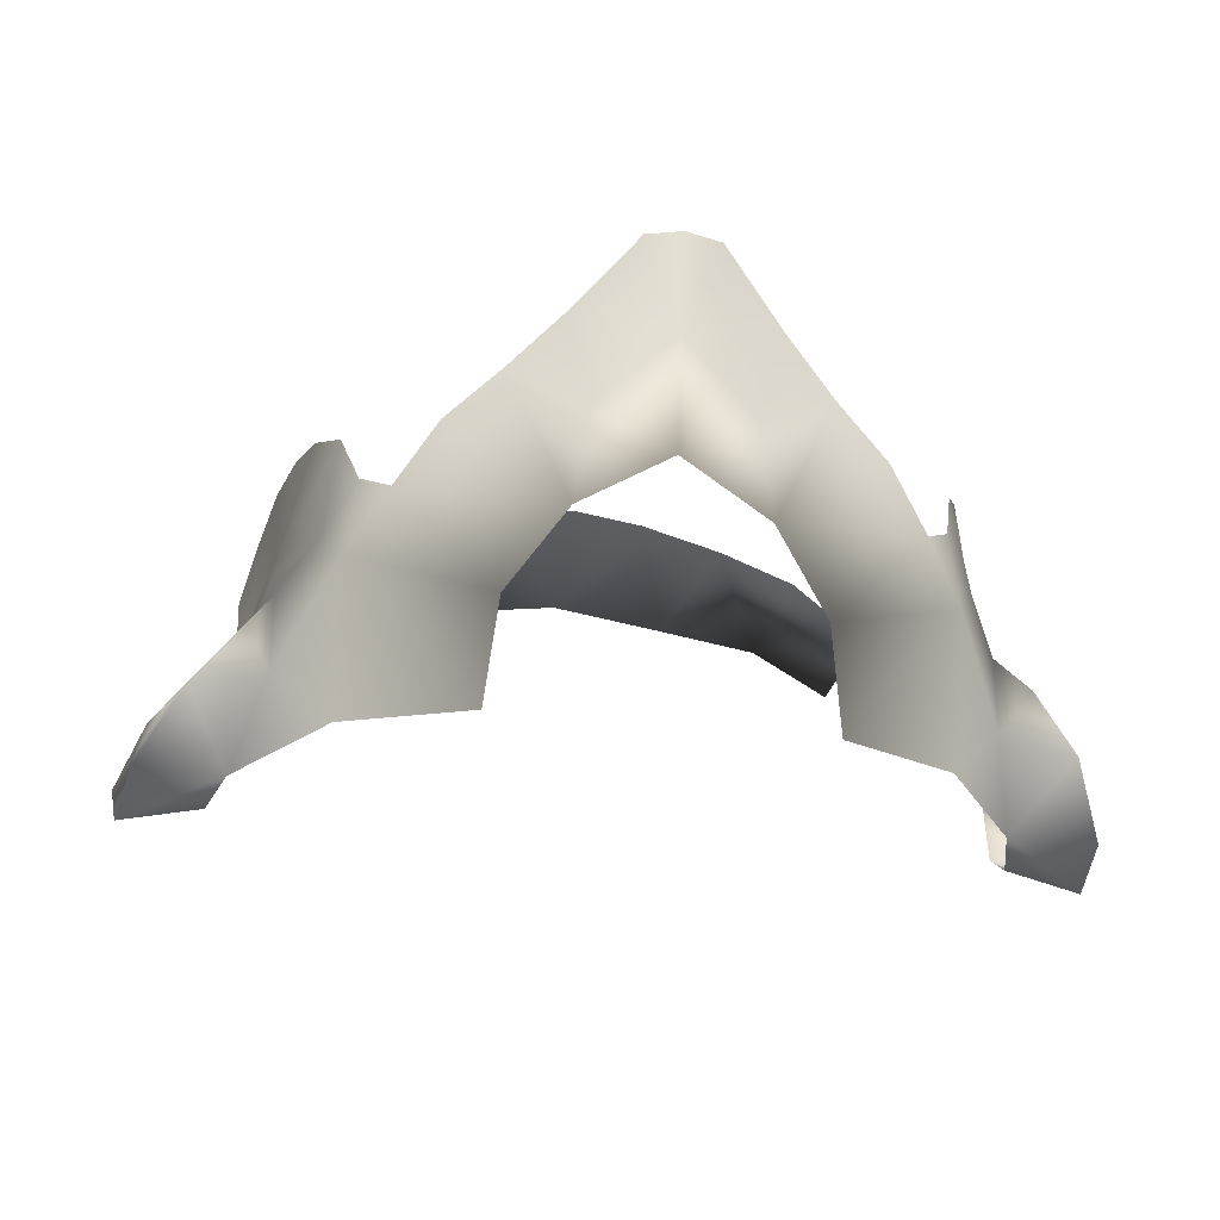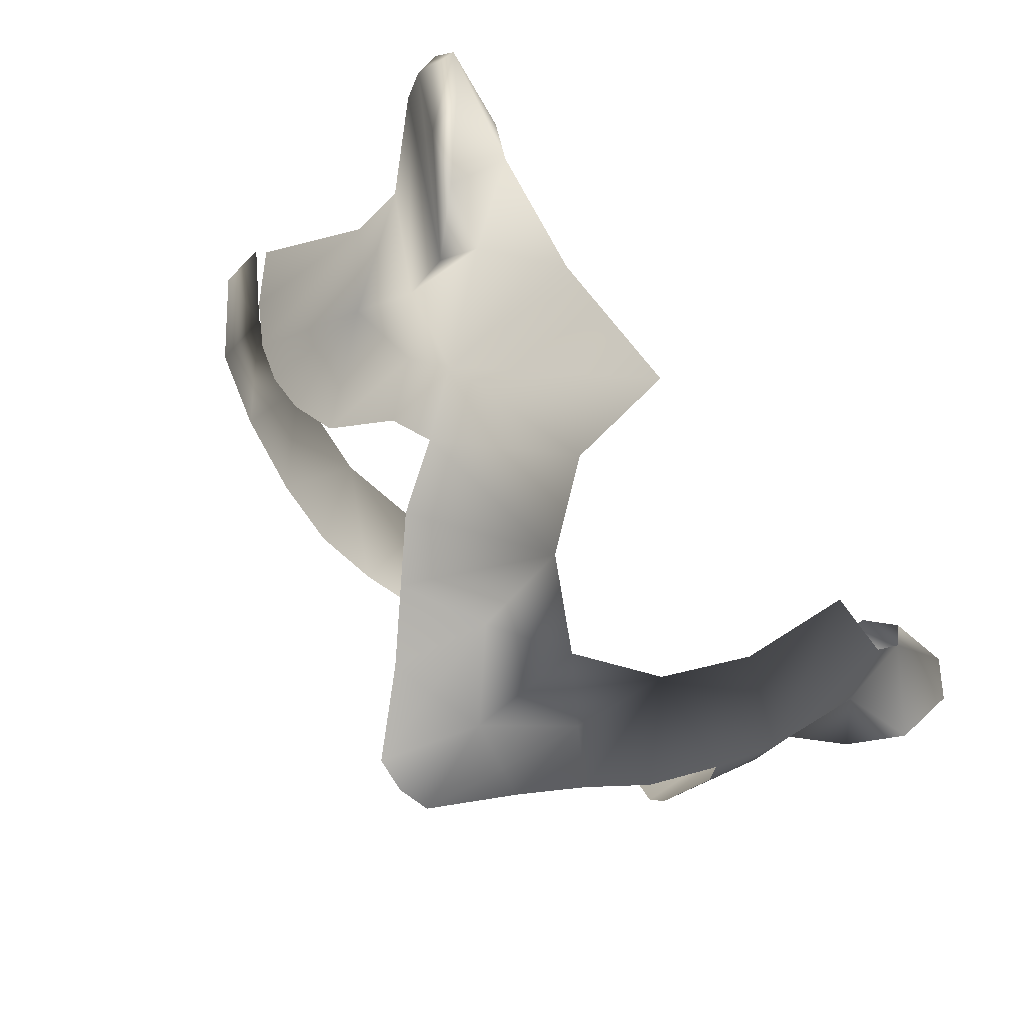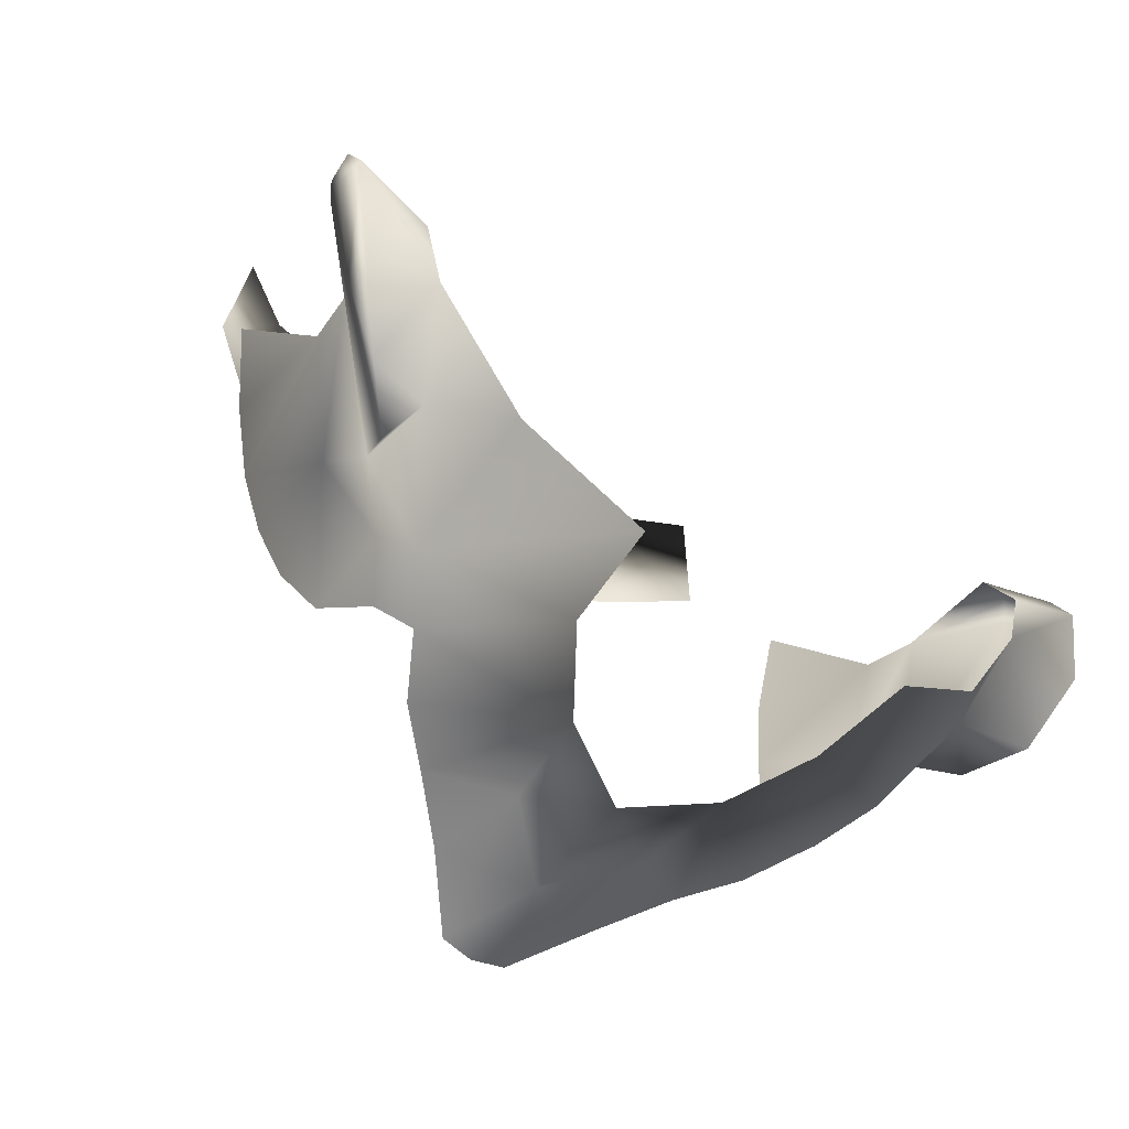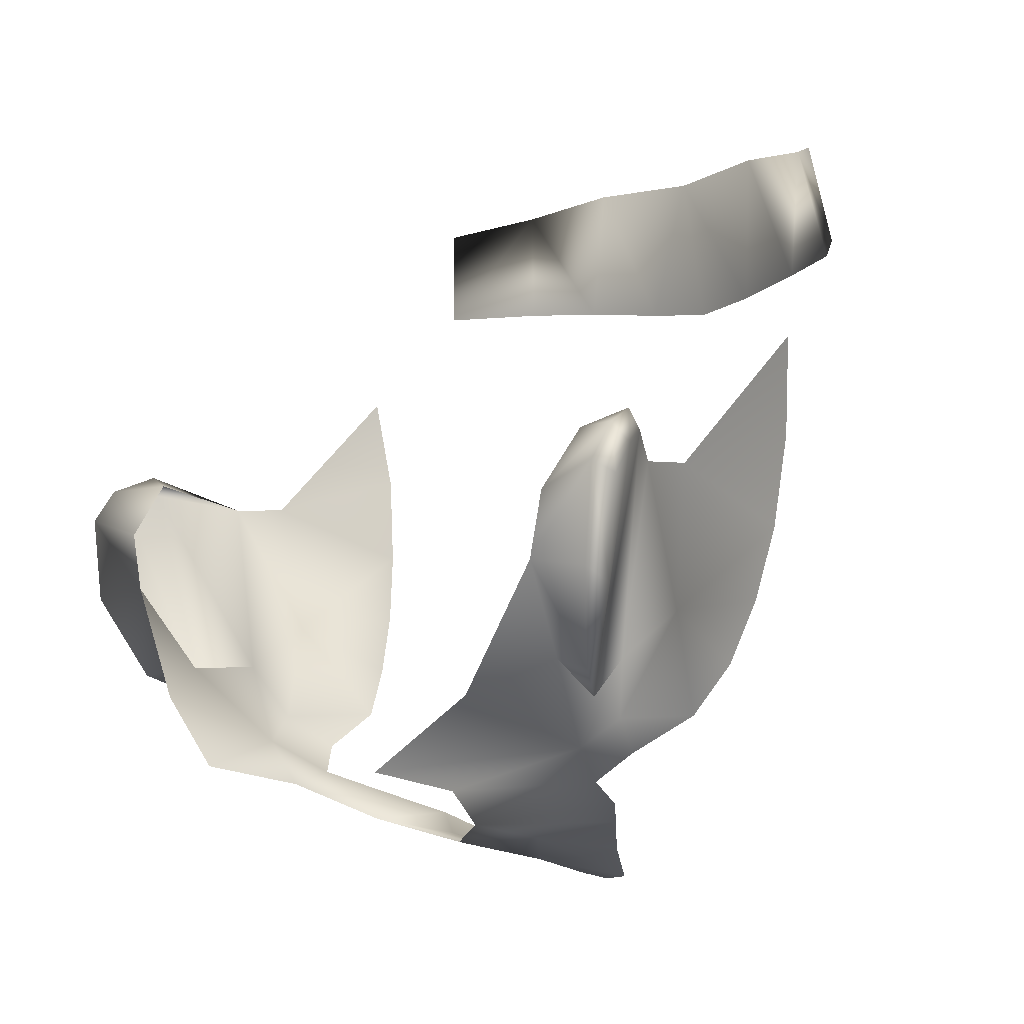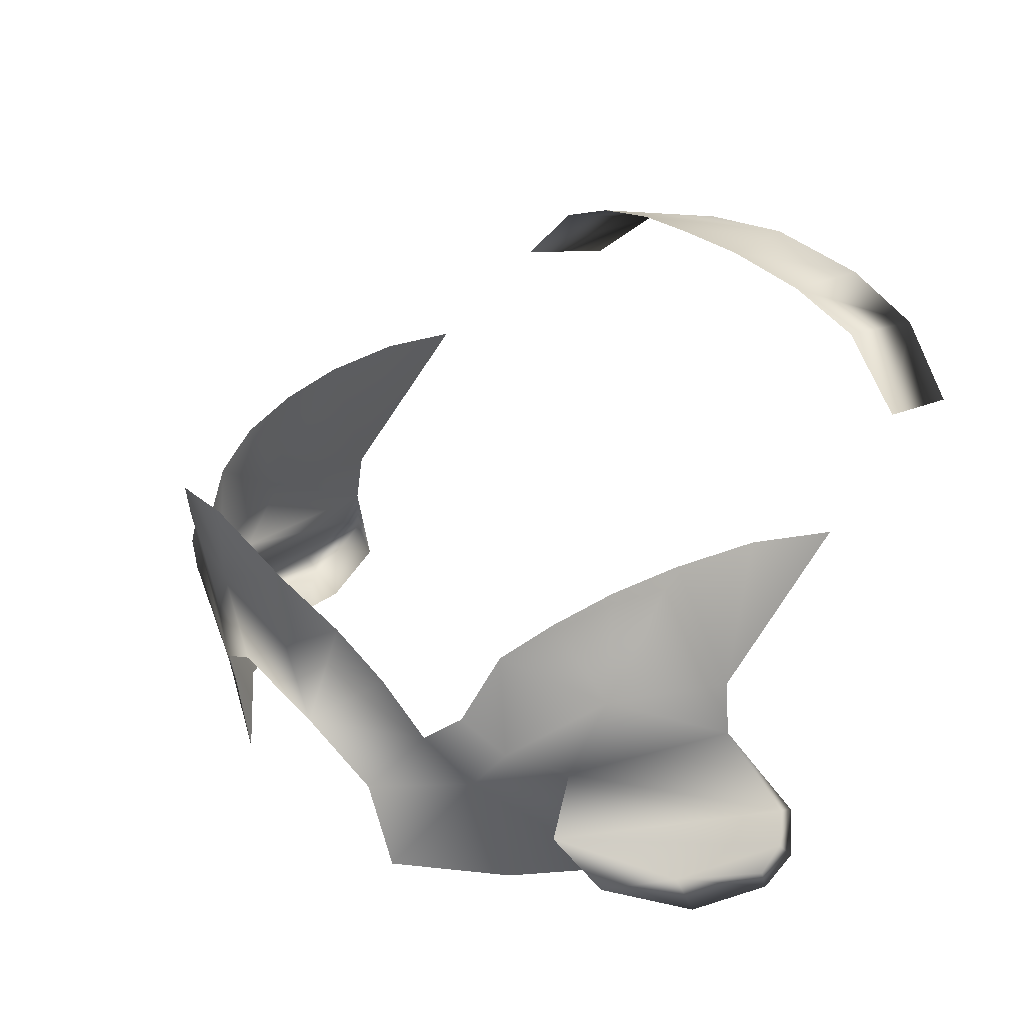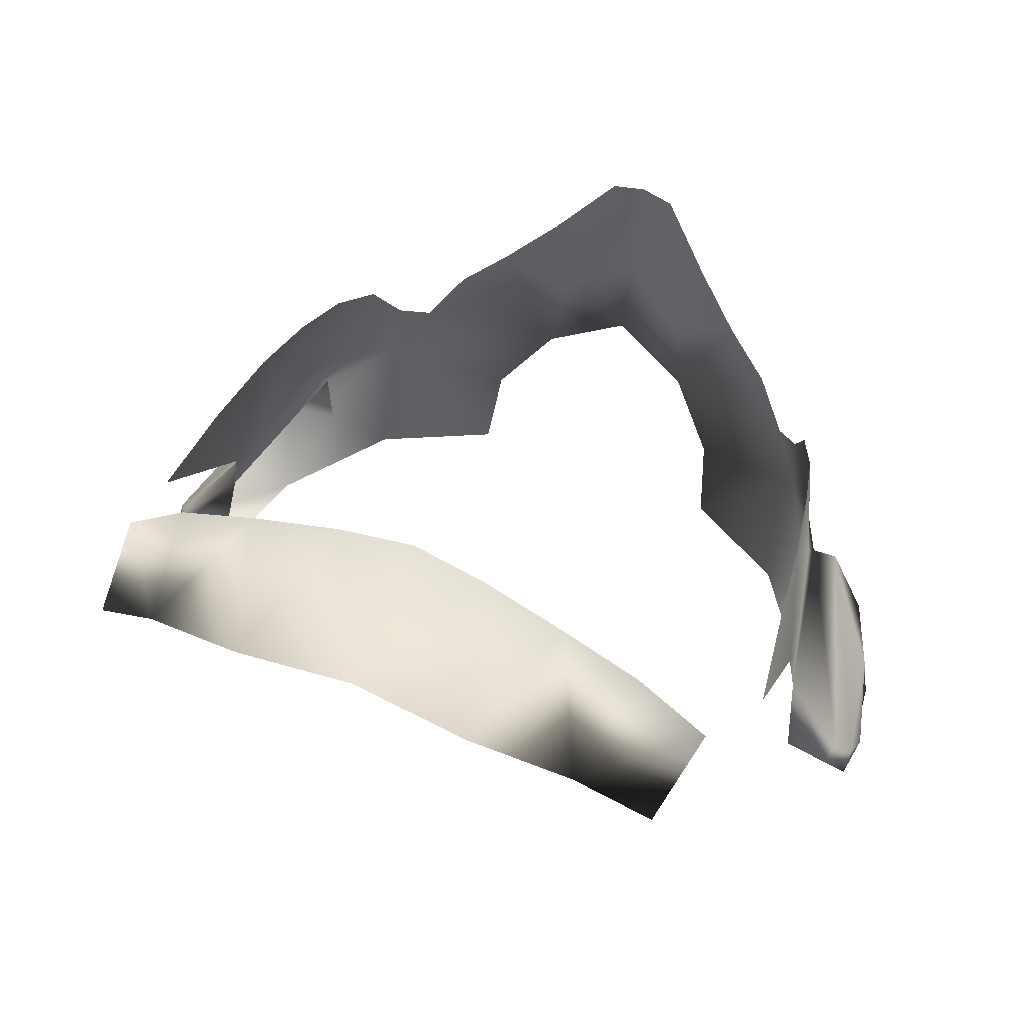
<metadata>
{"format":"obj","ext":"obj","renderer":"f3d","projection":"perspective","resolution":1024,"background":"white","views":[{"elev":-33.0,"azim":-9.3,"up":"+Z"},{"elev":-60.9,"azim":127.3,"up":"+Y"},{"elev":-44.5,"azim":140.5,"up":"+Y"},{"elev":-4.7,"azim":-128.6,"up":"+Y"},{"elev":26.1,"azim":53.5,"up":"+Z"},{"elev":56.9,"azim":-157.0,"up":"+Z"}]}
</metadata>
<code>
g head_geo
v -0.08905 1.416 0.1019
v -0.08395 1.443 0.09801
v -0.0628 1.448 0.1153
v -0.06885 1.417 0.1208
v -0.04637 1.415 0.1289
v -0.03417 1.452 0.1226
v -0.02148 1.412 0.1339
v -3.41e-17 1.451 0.1271
v -2.35e-17 1.41 0.1355
v 0.02148 1.412 0.1339
v 0.03417 1.452 0.1226
v 0.04637 1.415 0.1289
v 0.0628 1.448 0.1153
v 0.06885 1.417 0.1208
v 0.08905 1.416 0.1019
v 0.08395 1.443 0.09801
v -0.09671 1.348 0.03724
v -0.0972 1.385 0.07562
v -0.09321 1.358 0.07858
v -0.08978 1.333 0.07711
v -0.0893 1.309 0.041
v -0.09913 1.347 0.02218
v -0.08604 1.313 0.07337
v -0.082 1.295 0.06742
v -0.07622 1.281 0.05899
v -0.08892 1.296 0.02203
v -0.07975 1.281 0.02936
v -0.07434 1.273 0.02003
v -0.07169 1.271 0.04069
v -0.08855 1.296 0.0003368
v -0.06438 1.263 0.03393
v -0.07346 1.287 -0.01736
v -0.09638 1.32 -0.01488
v -0.04142 1.266 -0.02279
v -0.03842 1.261 0.005149
v -0.02364 1.251 0.02438
v -0.05409 1.257 0.04968
v -0.04041 1.251 0.06194
v -0.02013 1.246 0.04962
v -0.02601 1.242 0.07482
v -8.68e-20 1.244 0.0367
v -3.922e-19 1.238 0.06721
v -0.01556 1.239 0.07139
v -0.009692 1.233 0.0921
v -2.01e-17 1.231 0.09332
v 0.009692 1.233 0.0921
v 0.02013 1.246 0.04962
v 0.02364 1.251 0.02438
v 0.01556 1.239 0.07139
v 0.02601 1.242 0.07482
v 0.04041 1.251 0.06194
v 0.05409 1.257 0.04968
v 0.06438 1.263 0.03393
v 0.03842 1.261 0.005149
v 0.07434 1.273 0.02003
v 0.04142 1.266 -0.02279
v 0.07169 1.271 0.04069
v 0.07346 1.287 -0.01736
v 0.08855 1.296 0.0003368
v 0.09638 1.32 -0.01488
v 0.08892 1.296 0.02203
v 0.07975 1.281 0.02936
v 0.0893 1.309 0.041
v 0.07622 1.281 0.05899
v 0.09913 1.347 0.02218
v 0.082 1.295 0.06742
v 0.08604 1.313 0.07337
v 0.08978 1.333 0.07711
v 0.09671 1.348 0.03724
v 0.09321 1.358 0.07858
v 0.0972 1.385 0.07562
v -0.1025 1.353 -0.003585
v -0.09913 1.347 0.02218
v -0.1161 1.357 0.0006139
v -0.1222 1.353 -0.01037
v -0.1009 1.337 -0.01489
v -0.1225 1.343 -0.01702
v -0.09638 1.32 -0.01488
v -0.1192 1.318 -0.01628
v -0.1074 1.293 -0.005853
v -0.08855 1.296 0.0003368
v -0.09484 1.286 0.0073
v -0.08892 1.296 0.02203
v -0.1161 1.314 -0.005885
v -0.09484 1.286 0.0073
v -0.1237 1.34 -0.01037
v -0.1222 1.353 -0.01037
v -0.1225 1.348 -0.004627
v -0.1161 1.357 0.0006139
v -0.1176 1.352 0.003025
v -0.08892 1.296 0.02203
v -0.09913 1.347 0.02218
v 0.1025 1.353 -0.003585
v 0.1161 1.357 0.0006139
v 0.09913 1.347 0.02218
v 0.1222 1.353 -0.01037
v 0.1009 1.337 -0.01489
v 0.1225 1.343 -0.01702
v 0.09638 1.32 -0.01488
v 0.1192 1.318 -0.01628
v 0.1074 1.293 -0.005853
v 0.08855 1.296 0.0003368
v 0.09484 1.286 0.0073
v 0.08892 1.296 0.02203
v 0.1161 1.314 -0.005885
v 0.09484 1.286 0.0073
v 0.1237 1.34 -0.01037
v 0.1222 1.353 -0.01037
v 0.1225 1.348 -0.004627
v 0.1161 1.357 0.0006139
v 0.1176 1.352 0.003025
v 0.08892 1.296 0.02203
v 0.09913 1.347 0.02218
g head_geo_0
f 3 2 1
f 4 3 1
f 3 4 5
f 6 3 5
f 5 7 6
f 8 6 7
f 7 9 8
f 9 10 8
f 11 8 10
f 10 12 11
f 13 11 12
f 14 13 12
f 13 14 15
f 16 13 15
f 19 18 17
f 20 19 17
f 21 20 17
f 17 22 21
f 23 20 21
f 24 23 21
f 24 21 25
f 22 26 21
f 27 25 21
f 26 27 21
f 27 26 28
f 29 25 27
f 29 27 28
f 26 30 28
f 31 29 28
f 30 32 28
f 30 33 32
f 32 34 28
f 34 35 28
f 35 31 28
f 36 31 35
f 37 31 36
f 38 37 36
f 39 38 36
f 38 39 40
f 41 39 36
f 41 42 39
f 39 43 40
f 42 43 39
f 40 43 44
f 43 42 44
f 42 45 44
f 45 42 46
f 42 41 47
f 47 41 48
f 42 49 46
f 49 42 47
f 49 50 46
f 49 47 50
f 47 51 50
f 51 47 48
f 52 51 48
f 53 52 48
f 53 48 54
f 53 54 55
f 54 56 55
f 57 53 55
f 56 58 55
f 58 59 55
f 60 59 58
f 59 61 55
f 62 57 55
f 61 62 55
f 62 61 63
f 64 57 62
f 64 62 63
f 61 65 63
f 63 66 64
f 67 66 63
f 68 67 63
f 65 69 63
f 68 63 69
f 70 68 69
f 71 70 69
f 74 73 72
f 72 75 74
f 76 75 72
f 77 75 76
f 77 76 78
f 79 77 78
f 80 79 78
f 80 78 81
f 82 80 81
f 81 83 82
f 84 79 80
f 79 84 77
f 85 84 80
f 84 86 77
f 77 86 87
f 88 86 84
f 86 88 87
f 84 85 88
f 87 88 89
f 90 88 85
f 88 90 89
f 91 90 85
f 90 92 89
f 91 92 90
f 95 94 93
f 96 93 94
f 96 97 93
f 96 98 97
f 97 98 99
f 98 100 99
f 100 101 99
f 99 101 102
f 101 103 102
f 104 102 103
f 100 105 101
f 105 100 98
f 105 106 101
f 107 105 98
f 107 98 108
f 107 109 105
f 109 107 108
f 106 105 109
f 109 108 110
f 109 111 106
f 111 109 110
f 111 112 106
f 113 111 110
f 113 112 111

</code>
